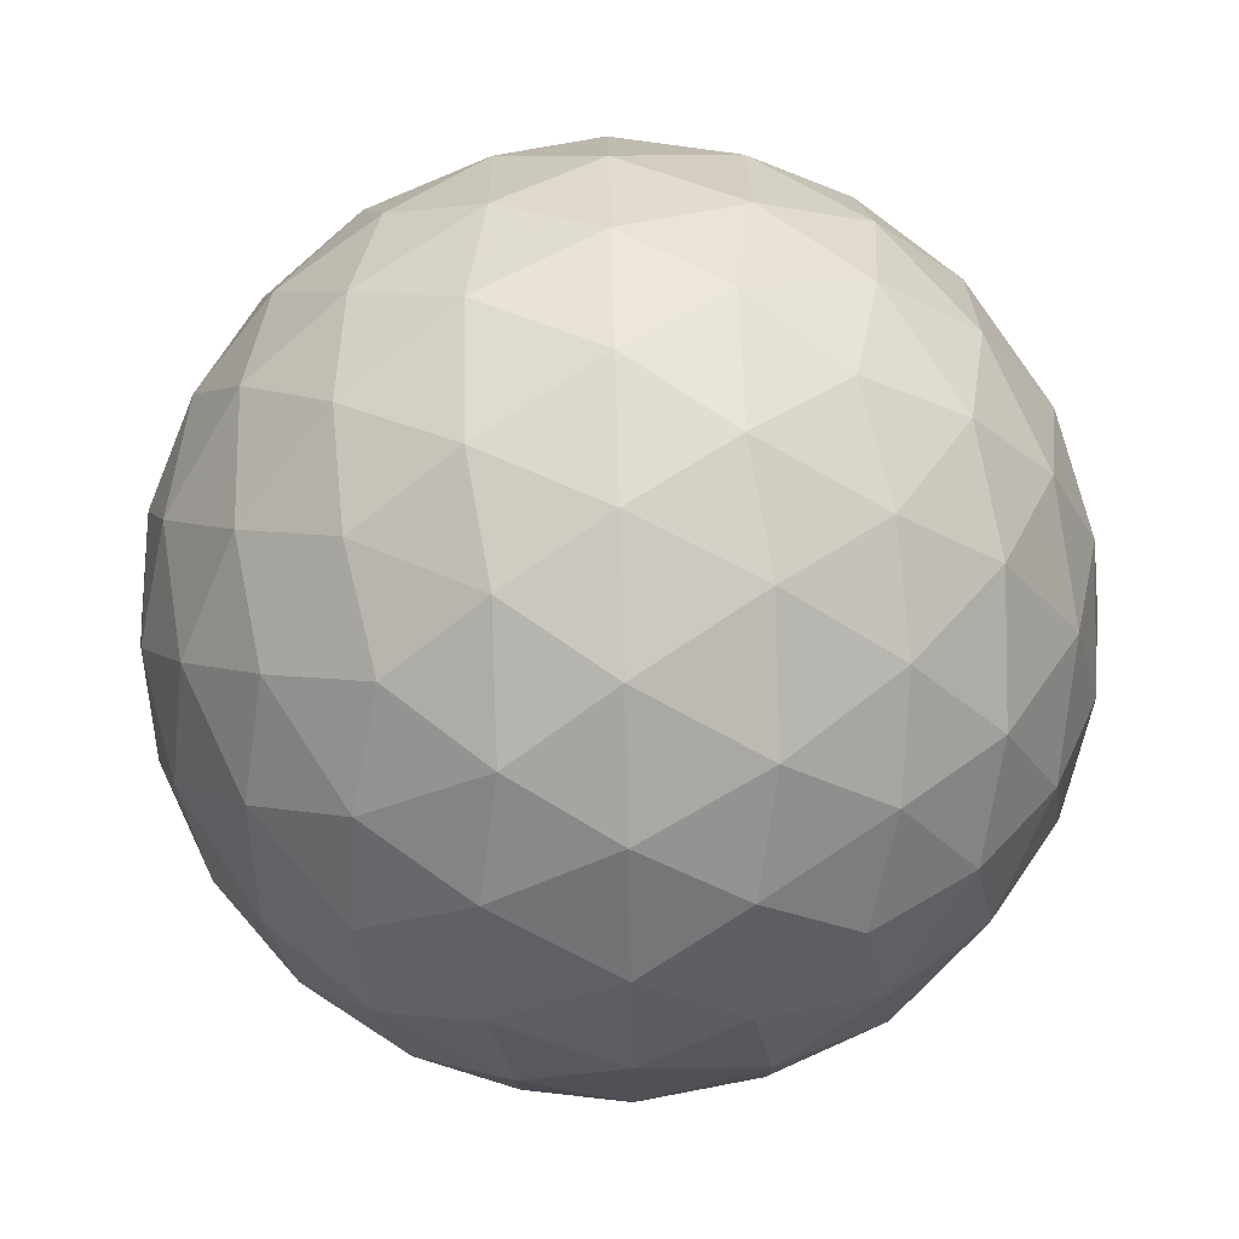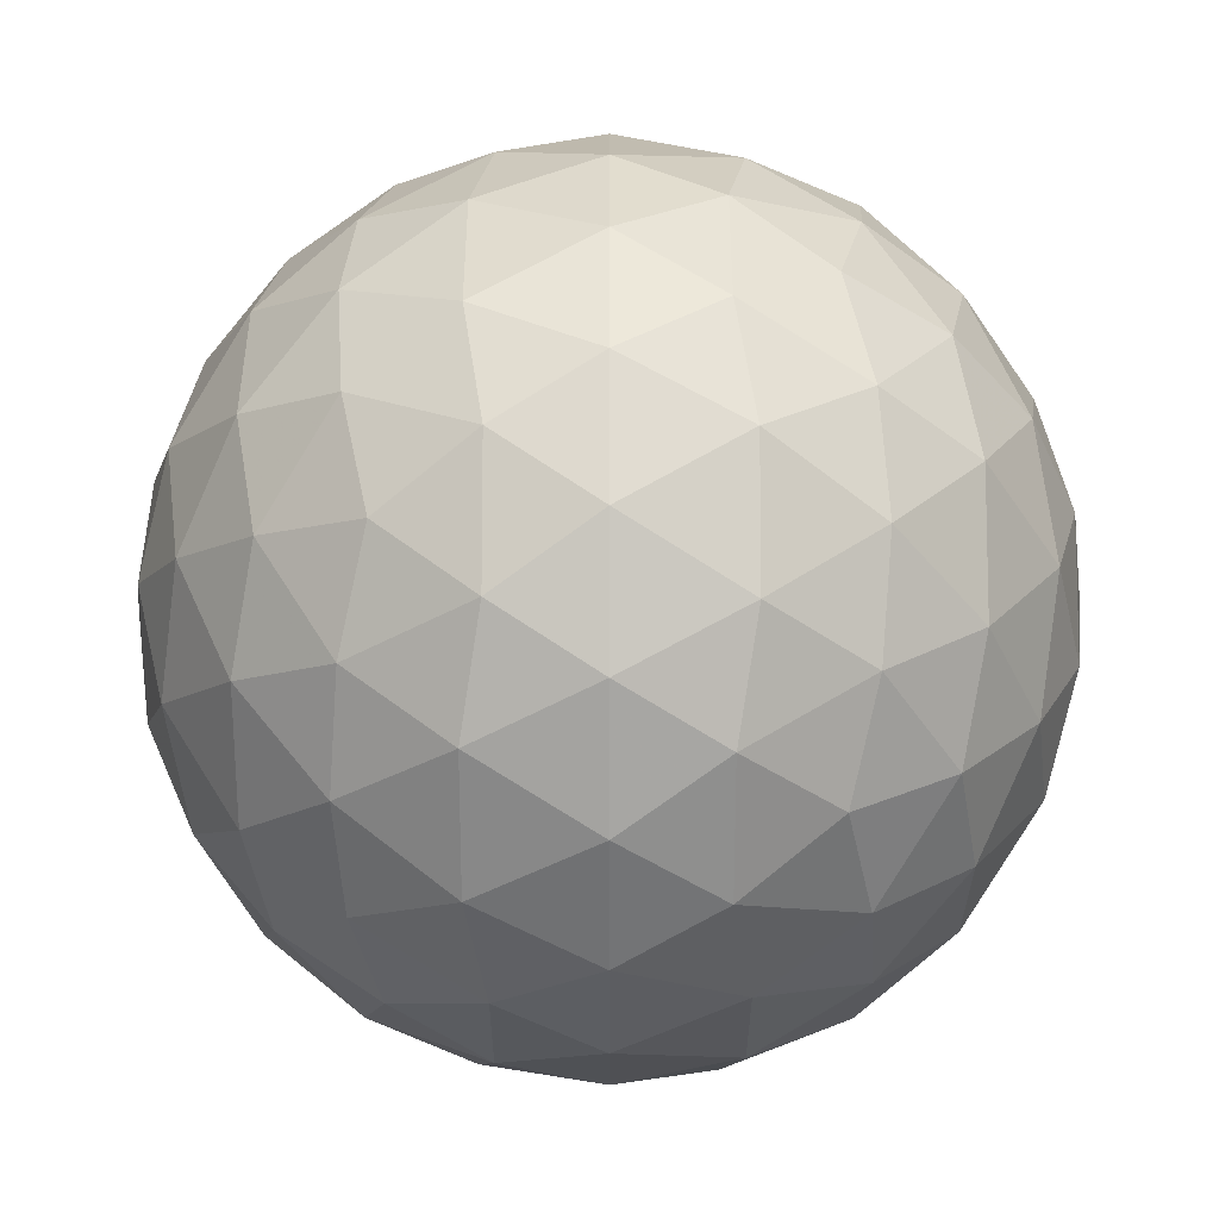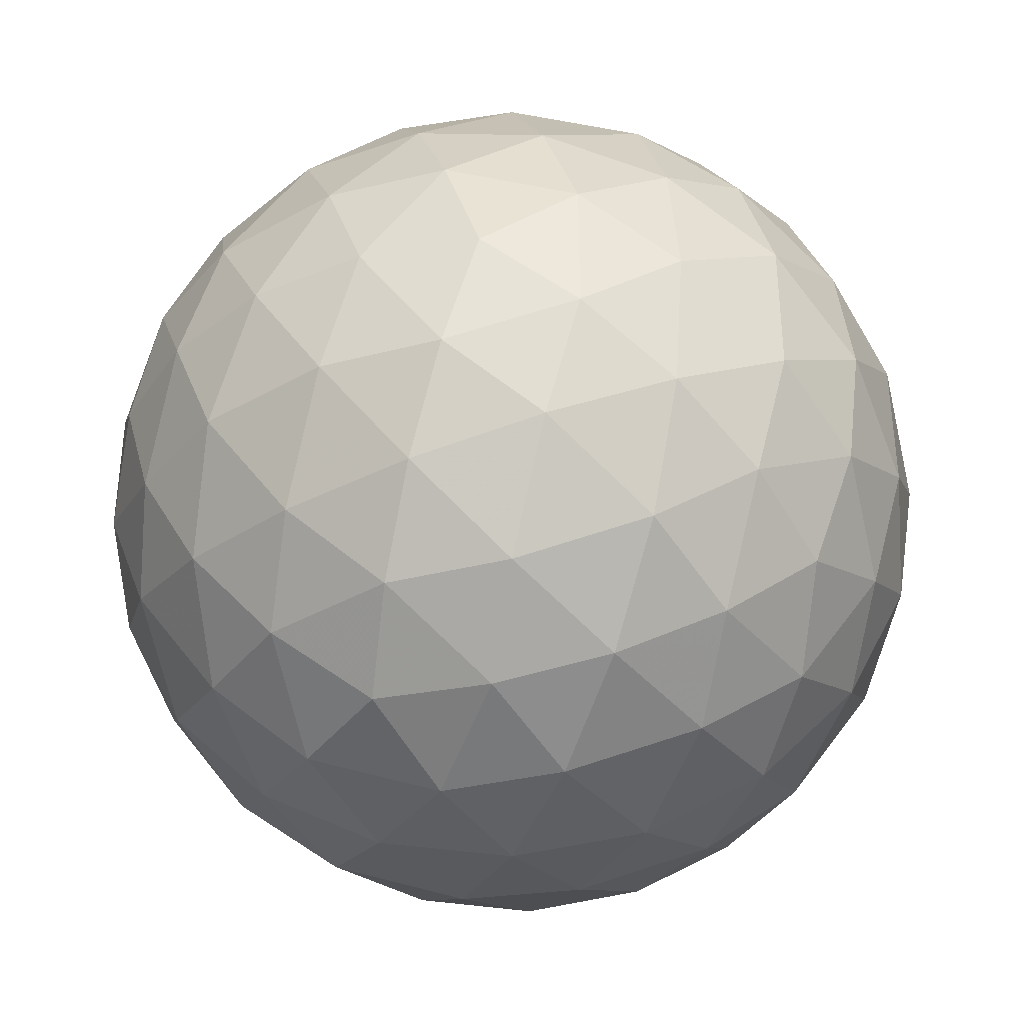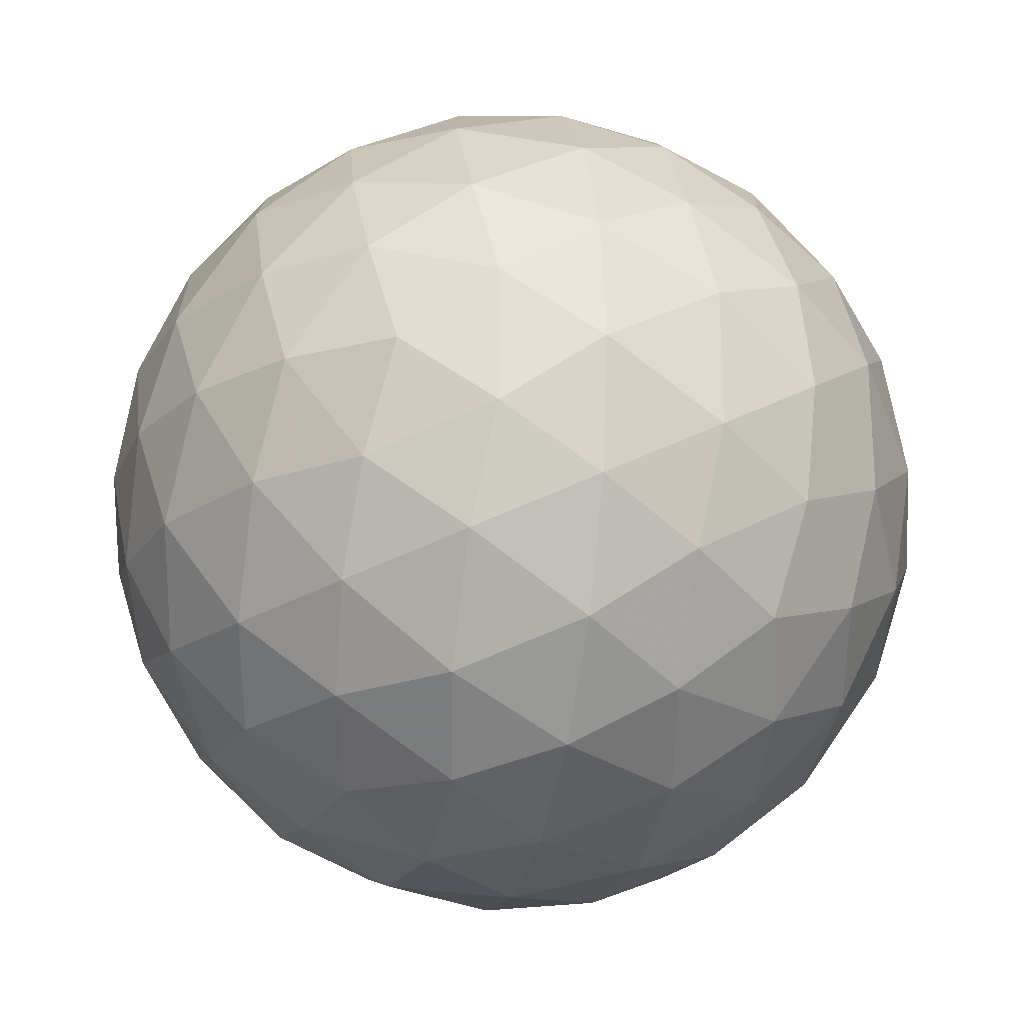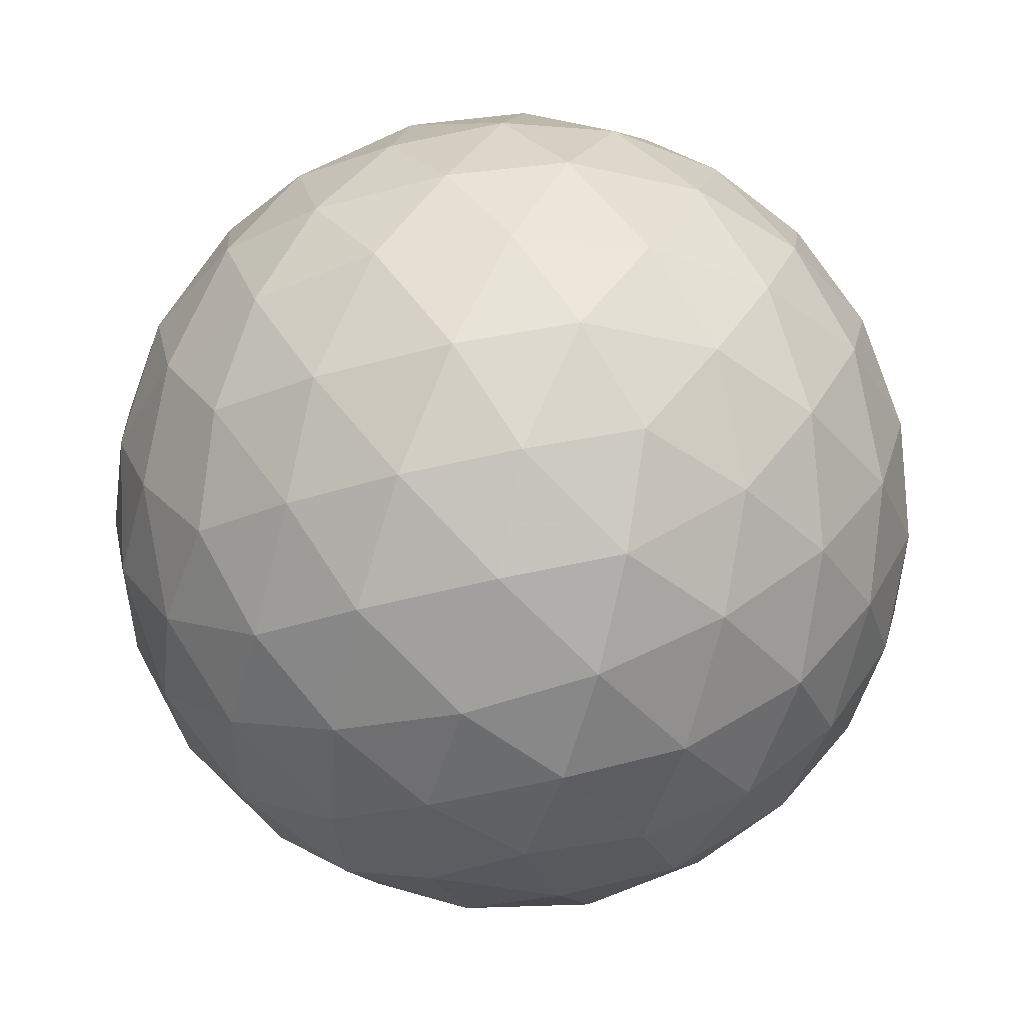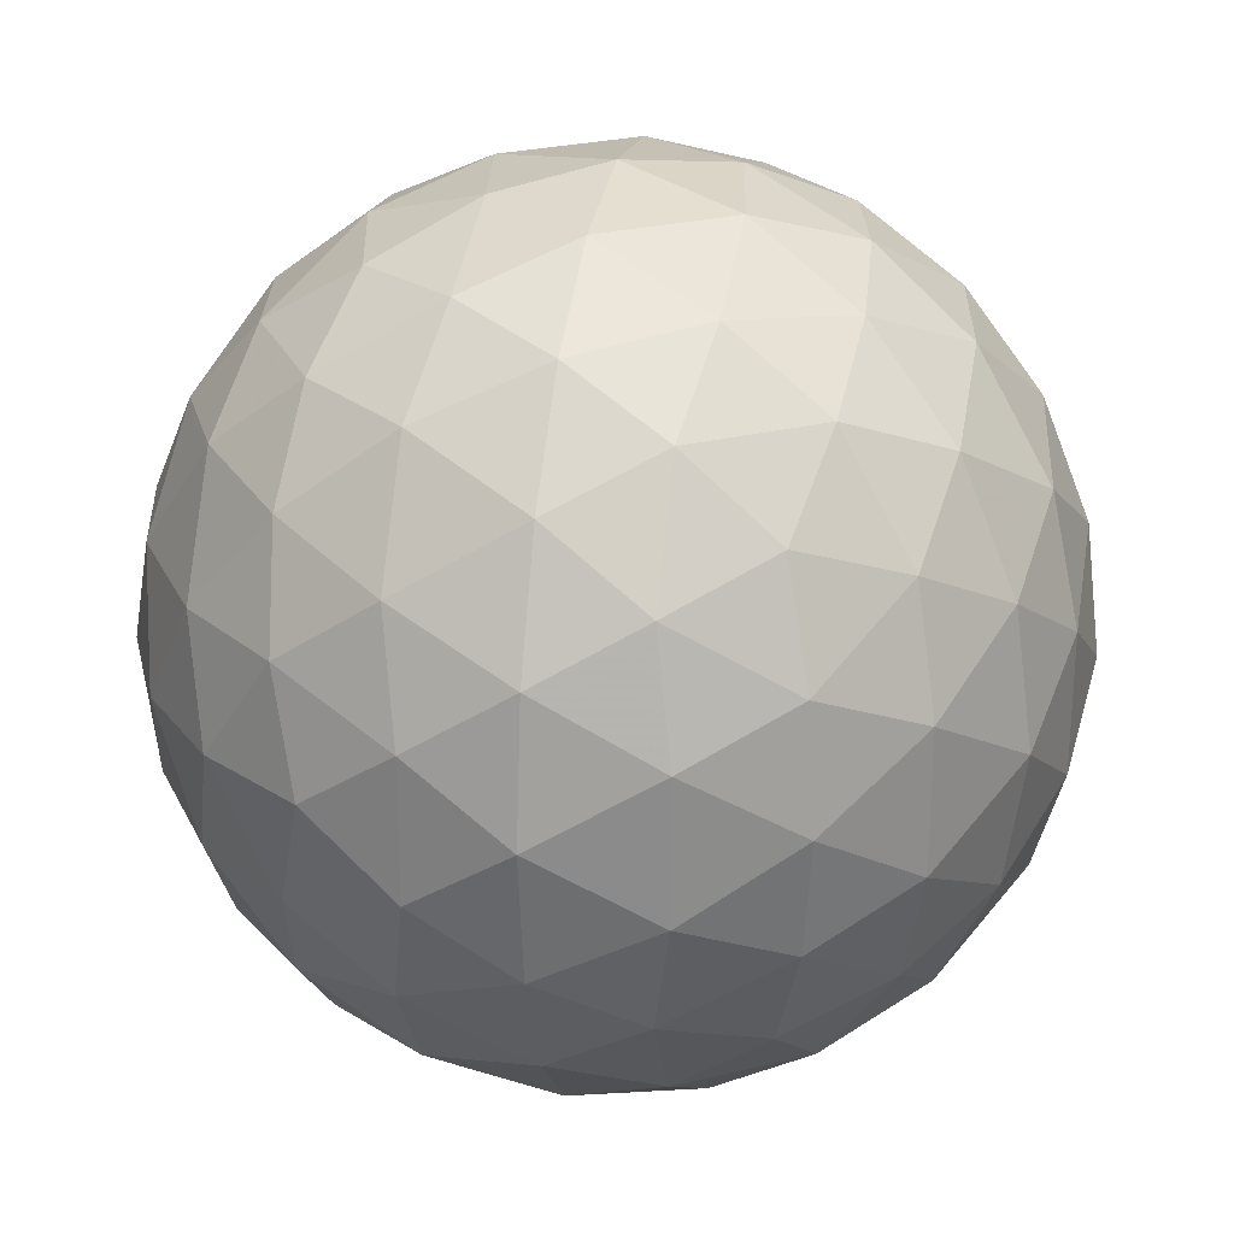
<metadata>
{"format":"obj","ext":"obj","renderer":"f3d","projection":"perspective","resolution":1024,"background":"white","views":[{"elev":78.5,"azim":-123.3,"up":"+Z"},{"elev":61.1,"azim":58.3,"up":"+Z"},{"elev":-37.7,"azim":35.9,"up":"+Z"},{"elev":-23.4,"azim":136.3,"up":"+Y"},{"elev":51.8,"azim":146.5,"up":"+Z"},{"elev":26.2,"azim":-21.2,"up":"+Y"}]}
</metadata>
<code>
v 112.7 190 230.6
v 114.1 190 230.6
v 112.7 187.8 230.6
v 114.1 187.8 230.6
v 113.4 188.2 231.7
v 113.4 189.6 231.7
v 113.4 188.2 229.5
v 113.4 189.6 229.5
v 114.5 188.9 229.9
v 114.5 188.9 231.3
v 112.2 188.9 229.9
v 112.2 188.9 231.3
v 113.4 190.2 230.6
v 113.4 187.6 230.6
v 113 187.8 231.3
v 113.8 187.8 231.3
v 113 190 231.3
v 113.8 190 231.3
v 113.4 188.9 231.9
v 113 187.8 230
v 113.8 187.8 230
v 113 190 230
v 113.8 190 230
v 113.4 188.9 229.3
v 114.4 189.6 230.2
v 114.4 188.2 230.2
v 114 188.5 229.5
v 114 189.3 229.5
v 114.4 189.6 231
v 114.4 188.2 231
v 114 188.5 231.7
v 114 189.3 231.7
v 114.7 188.9 230.6
v 112.3 189.6 230.2
v 112.3 188.2 230.2
v 112.7 188.5 229.5
v 112.7 189.3 229.5
v 112.3 189.6 231
v 112.3 188.2 231
v 112.7 188.5 231.7
v 112.7 189.3 231.7
v 112 188.9 230.6
v 113 190.2 230.6
v 113.7 190.2 230.6
v 113 187.6 230.6
v 113.7 187.6 230.6
v 112.8 187.7 231
v 113.2 188 231.5
v 113.2 187.6 231
v 114 187.7 231
v 113.6 188 231.5
v 113.6 187.6 231
v 113.4 187.8 231.3
v 112.8 190 231
v 113.2 189.8 231.5
v 113.2 190.2 231
v 114 190 231
v 113.6 189.8 231.5
v 113.6 190.2 231
v 113.4 190 231.3
v 113.4 188.5 231.9
v 113.4 189.3 231.9
v 112.8 187.7 230.3
v 113.2 188 229.7
v 113.2 187.6 230.3
v 114 187.7 230.3
v 113.6 188 229.7
v 113.6 187.6 230.3
v 113.4 187.8 229.9
v 112.8 190 230.3
v 113.2 189.8 229.7
v 113.2 190.2 230.3
v 114 190 230.3
v 113.6 189.8 229.7
v 113.6 190.2 230.3
v 113.4 190 229.9
v 113.4 188.5 229.3
v 113.4 189.3 229.3
v 114.3 189.8 230.4
v 114.5 189.2 230
v 114.2 189.8 230
v 114.3 188 230.4
v 114.5 188.5 230
v 114.2 188 230
v 113.7 188.3 229.5
v 114.3 188.7 229.7
v 113.9 188.1 229.7
v 113.7 188.7 229.4
v 114.3 188.3 229.8
v 113.7 189.5 229.5
v 114.3 189.1 229.7
v 113.9 189.7 229.7
v 113.7 189.1 229.4
v 114.3 189.5 229.8
v 114.1 188.9 229.5
v 114.3 189.8 230.8
v 114.5 189.2 231.2
v 114.2 189.8 231.2
v 114.5 189.6 230.6
v 114.3 188 230.8
v 114.5 188.5 231.2
v 114.2 188 231.2
v 114.5 188.2 230.6
v 113.7 188.3 231.8
v 114.3 188.7 231.5
v 113.9 188.1 231.5
v 113.7 188.7 231.9
v 114.3 188.3 231.4
v 113.7 189.5 231.8
v 114.3 189.1 231.5
v 113.9 189.7 231.5
v 113.7 189.1 231.9
v 114.3 189.5 231.4
v 114.1 188.9 231.7
v 114.7 188.9 230.3
v 114.7 188.9 231
v 114.6 189.2 230.4
v 114.6 188.5 230.4
v 114.6 189.2 230.8
v 114.6 188.5 230.8
v 112.5 189.8 230.4
v 112.2 189.2 230
v 112.6 189.8 230
v 112.5 188 230.4
v 112.2 188.5 230
v 112.6 188 230
v 113 188.3 229.5
v 112.4 188.7 229.7
v 112.8 188.1 229.7
v 113 188.7 229.4
v 112.5 188.3 229.8
v 113 189.5 229.5
v 112.4 189.1 229.7
v 112.8 189.7 229.7
v 113 189.1 229.4
v 112.5 189.5 229.8
v 112.7 188.9 229.5
v 112.5 189.8 230.8
v 112.2 189.2 231.2
v 112.6 189.8 231.2
v 112.2 189.6 230.6
v 112.5 188 230.8
v 112.2 188.5 231.2
v 112.6 188 231.2
v 112.2 188.2 230.6
v 113 188.3 231.8
v 112.4 188.7 231.5
v 112.8 188.1 231.5
v 113 188.7 231.9
v 112.5 188.3 231.4
v 113 189.5 231.8
v 112.4 189.1 231.5
v 112.8 189.7 231.5
v 113 189.1 231.9
v 112.5 189.5 231.4
v 112.7 188.9 231.7
v 112.1 188.9 230.3
v 112.1 188.9 231
v 112.1 189.2 230.4
v 112.1 188.5 230.4
v 112.1 189.2 230.8
v 112.1 188.5 230.8
f 1 138 54
f 138 38 140
f 54 140 17
f 138 140 54
f 38 139 155
f 139 12 152
f 155 152 41
f 139 152 155
f 17 153 55
f 153 41 151
f 55 151 6
f 153 151 55
f 38 155 140
f 155 41 153
f 140 153 17
f 155 153 140
f 1 54 43
f 54 17 56
f 43 56 13
f 54 56 43
f 17 55 60
f 55 6 58
f 60 58 18
f 55 58 60
f 13 59 44
f 59 18 57
f 44 57 2
f 59 57 44
f 17 60 56
f 60 18 59
f 56 59 13
f 60 59 56
f 1 43 70
f 43 13 72
f 70 72 22
f 43 72 70
f 13 44 75
f 44 2 73
f 75 73 23
f 44 73 75
f 22 76 71
f 76 23 74
f 71 74 8
f 76 74 71
f 13 75 72
f 75 23 76
f 72 76 22
f 75 76 72
f 1 70 121
f 70 22 123
f 121 123 34
f 70 123 121
f 22 71 134
f 71 8 132
f 134 132 37
f 71 132 134
f 34 136 122
f 136 37 133
f 122 133 11
f 136 133 122
f 22 134 123
f 134 37 136
f 123 136 34
f 134 136 123
f 1 121 138
f 121 34 141
f 138 141 38
f 121 141 138
f 34 122 159
f 122 11 157
f 159 157 42
f 122 157 159
f 38 161 139
f 161 42 158
f 139 158 12
f 161 158 139
f 34 159 141
f 159 42 161
f 141 161 38
f 159 161 141
f 2 57 96
f 57 18 98
f 96 98 29
f 57 98 96
f 18 58 111
f 58 6 109
f 111 109 32
f 58 109 111
f 29 113 97
f 113 32 110
f 97 110 10
f 113 110 97
f 18 111 98
f 111 32 113
f 98 113 29
f 111 113 98
f 6 151 62
f 151 41 154
f 62 154 19
f 151 154 62
f 41 152 156
f 152 12 147
f 156 147 40
f 152 147 156
f 19 149 61
f 149 40 146
f 61 146 5
f 149 146 61
f 41 156 154
f 156 40 149
f 154 149 19
f 156 149 154
f 12 158 143
f 158 42 162
f 143 162 39
f 158 162 143
f 42 157 160
f 157 11 125
f 160 125 35
f 157 125 160
f 39 145 142
f 145 35 124
f 142 124 3
f 145 124 142
f 42 160 162
f 160 35 145
f 162 145 39
f 160 145 162
f 11 133 128
f 133 37 137
f 128 137 36
f 133 137 128
f 37 132 135
f 132 8 78
f 135 78 24
f 132 78 135
f 36 130 127
f 130 24 77
f 127 77 7
f 130 77 127
f 37 135 137
f 135 24 130
f 137 130 36
f 135 130 137
f 8 74 90
f 74 23 92
f 90 92 28
f 74 92 90
f 23 73 81
f 73 2 79
f 81 79 25
f 73 79 81
f 28 94 91
f 94 25 80
f 91 80 9
f 94 80 91
f 23 81 92
f 81 25 94
f 92 94 28
f 81 94 92
f 4 100 50
f 100 30 102
f 50 102 16
f 100 102 50
f 30 101 108
f 101 10 105
f 108 105 31
f 101 105 108
f 16 106 51
f 106 31 104
f 51 104 5
f 106 104 51
f 30 108 102
f 108 31 106
f 102 106 16
f 108 106 102
f 4 50 46
f 50 16 52
f 46 52 14
f 50 52 46
f 16 51 53
f 51 5 48
f 53 48 15
f 51 48 53
f 14 49 45
f 49 15 47
f 45 47 3
f 49 47 45
f 16 53 52
f 53 15 49
f 52 49 14
f 53 49 52
f 4 46 66
f 46 14 68
f 66 68 21
f 46 68 66
f 14 45 65
f 45 3 63
f 65 63 20
f 45 63 65
f 21 69 67
f 69 20 64
f 67 64 7
f 69 64 67
f 14 65 68
f 65 20 69
f 68 69 21
f 65 69 68
f 4 66 82
f 66 21 84
f 82 84 26
f 66 84 82
f 21 67 87
f 67 7 85
f 87 85 27
f 67 85 87
f 26 89 83
f 89 27 86
f 83 86 9
f 89 86 83
f 21 87 84
f 87 27 89
f 84 89 26
f 87 89 84
f 4 82 100
f 82 26 103
f 100 103 30
f 82 103 100
f 26 83 118
f 83 9 115
f 118 115 33
f 83 115 118
f 30 120 101
f 120 33 116
f 101 116 10
f 120 116 101
f 26 118 103
f 118 33 120
f 103 120 30
f 118 120 103
f 5 104 61
f 104 31 107
f 61 107 19
f 104 107 61
f 31 105 114
f 105 10 110
f 114 110 32
f 105 110 114
f 19 112 62
f 112 32 109
f 62 109 6
f 112 109 62
f 31 114 107
f 114 32 112
f 107 112 19
f 114 112 107
f 3 47 142
f 47 15 144
f 142 144 39
f 47 144 142
f 15 48 148
f 48 5 146
f 148 146 40
f 48 146 148
f 39 150 143
f 150 40 147
f 143 147 12
f 150 147 143
f 15 148 144
f 148 40 150
f 144 150 39
f 148 150 144
f 7 64 127
f 64 20 129
f 127 129 36
f 64 129 127
f 20 63 126
f 63 3 124
f 126 124 35
f 63 124 126
f 36 131 128
f 131 35 125
f 128 125 11
f 131 125 128
f 20 126 129
f 126 35 131
f 129 131 36
f 126 131 129
f 9 86 91
f 86 27 95
f 91 95 28
f 86 95 91
f 27 85 88
f 85 7 77
f 88 77 24
f 85 77 88
f 28 93 90
f 93 24 78
f 90 78 8
f 93 78 90
f 27 88 95
f 88 24 93
f 95 93 28
f 88 93 95
f 10 116 97
f 116 33 119
f 97 119 29
f 116 119 97
f 33 115 117
f 115 9 80
f 117 80 25
f 115 80 117
f 29 99 96
f 99 25 79
f 96 79 2
f 99 79 96
f 33 117 119
f 117 25 99
f 119 99 29
f 117 99 119

</code>
